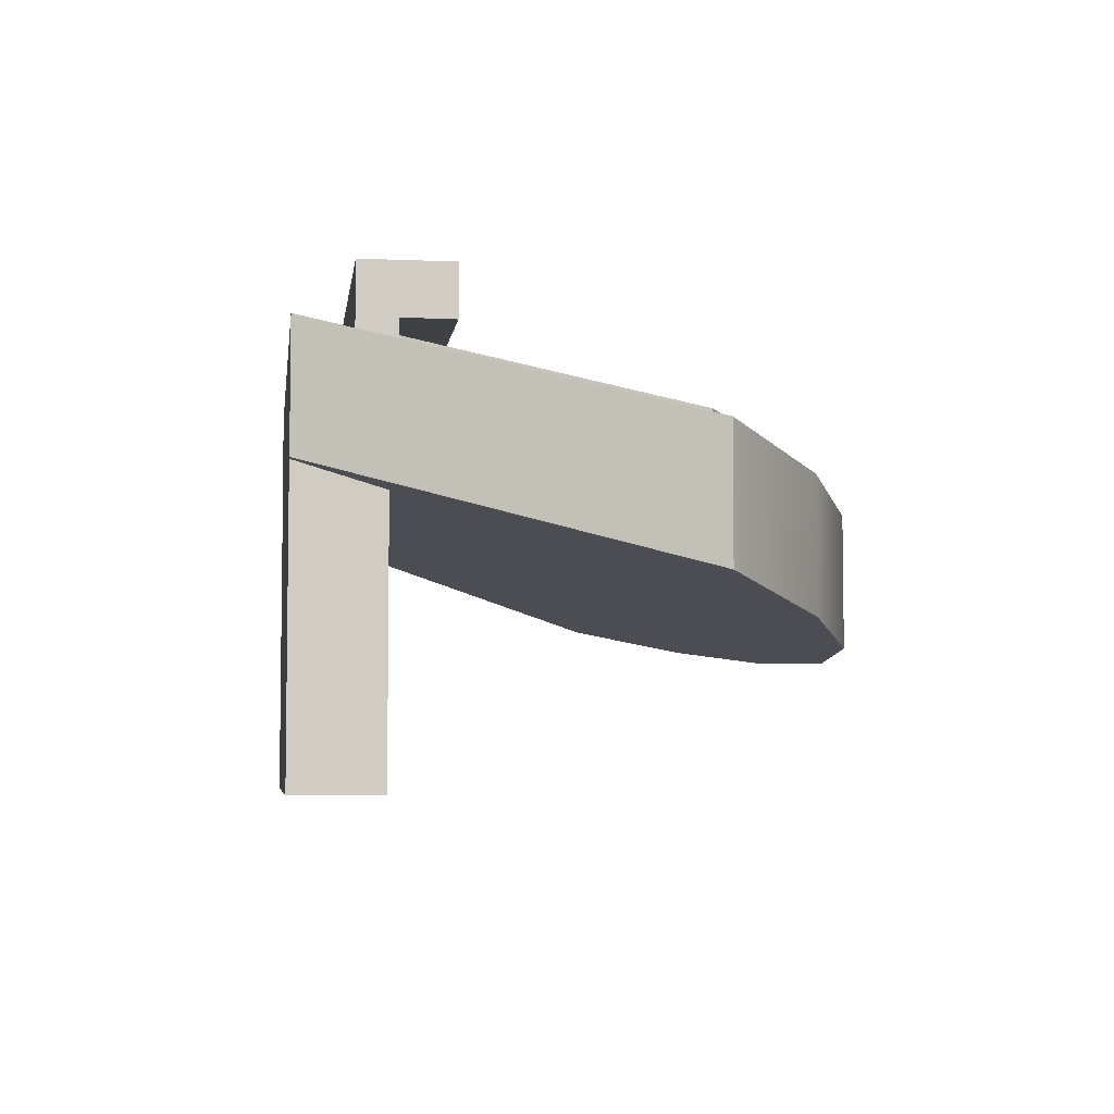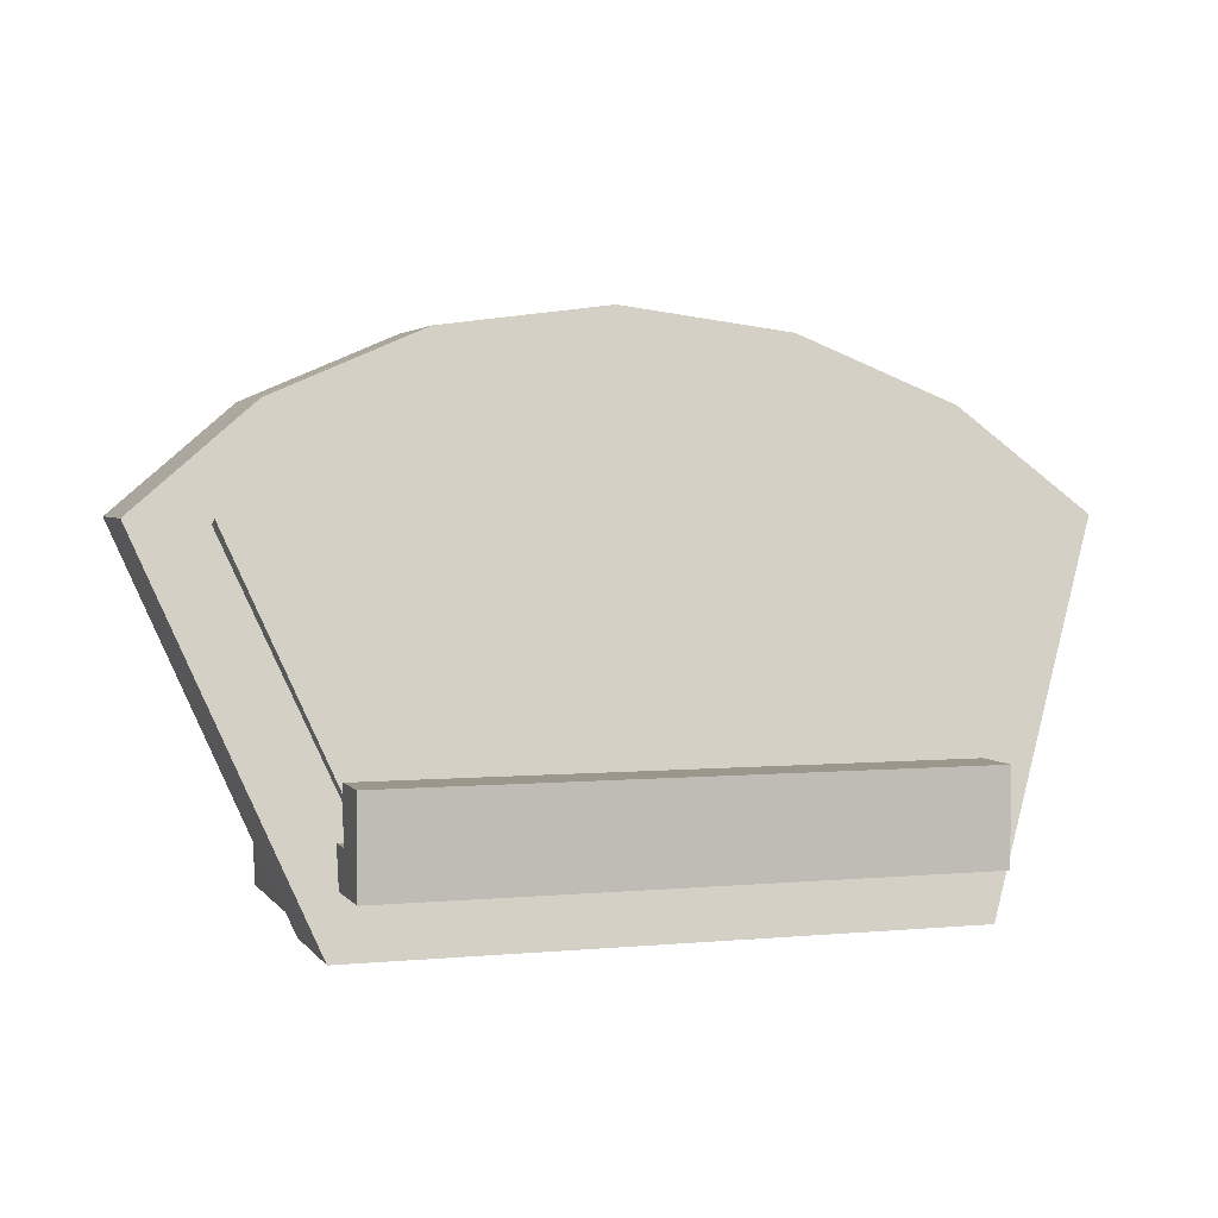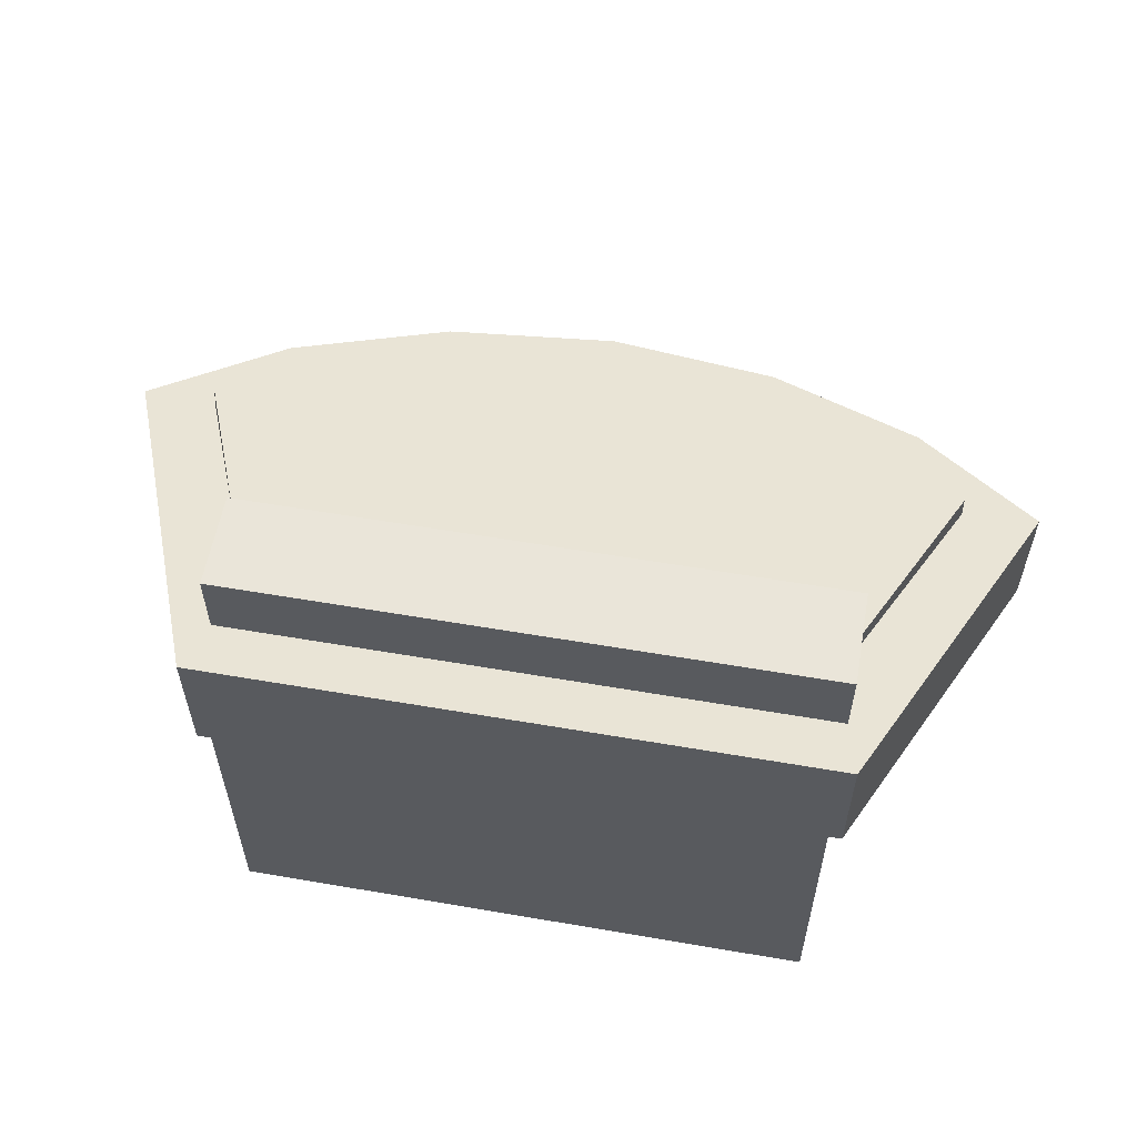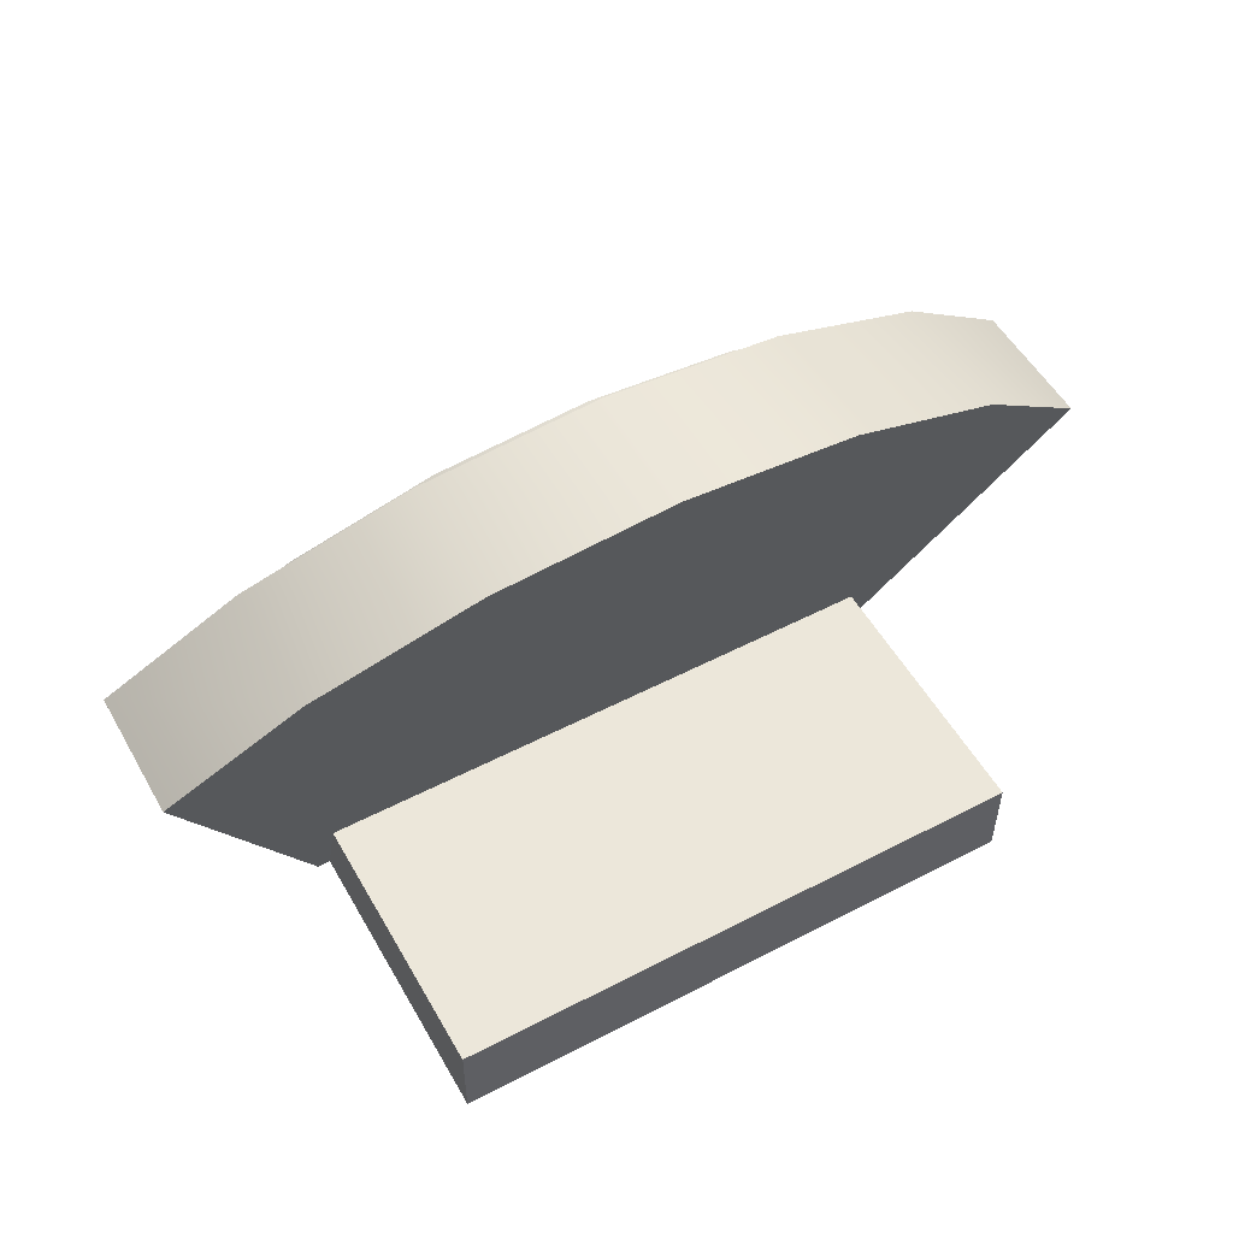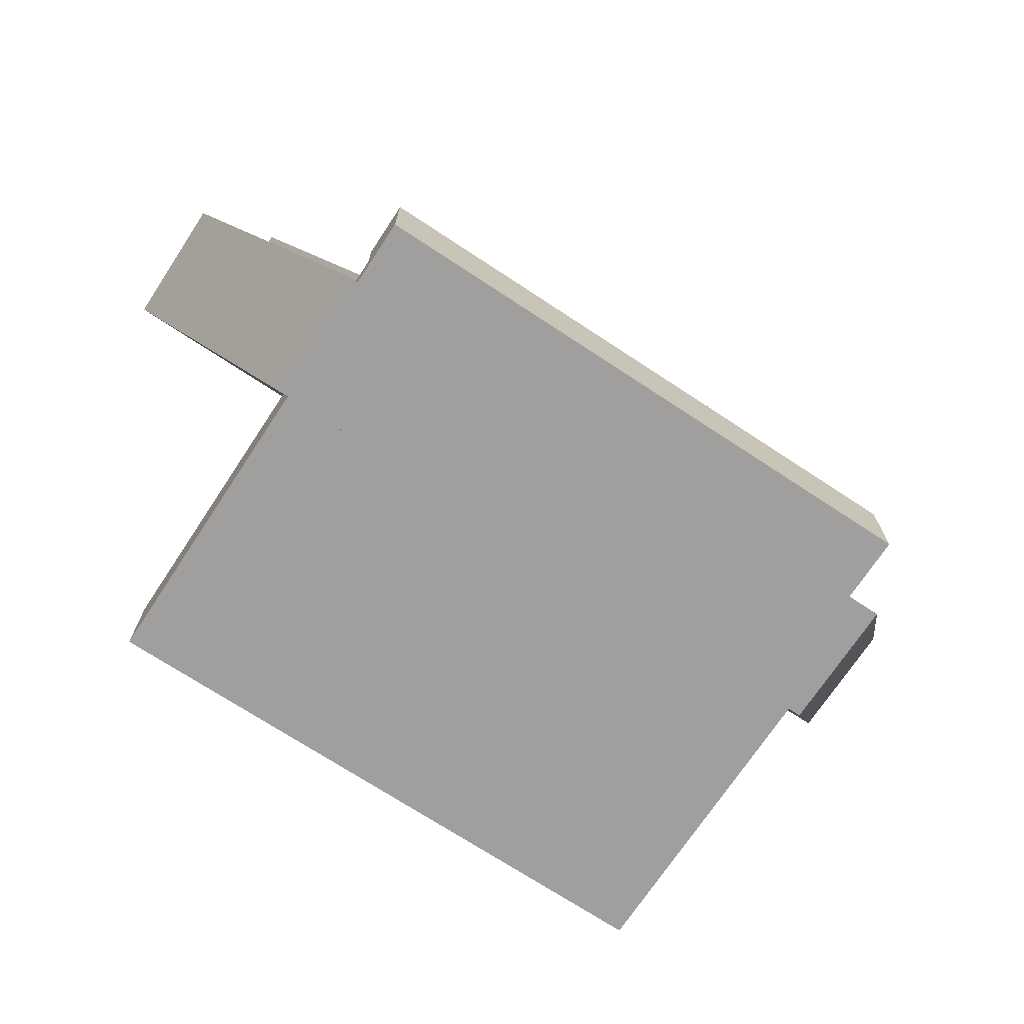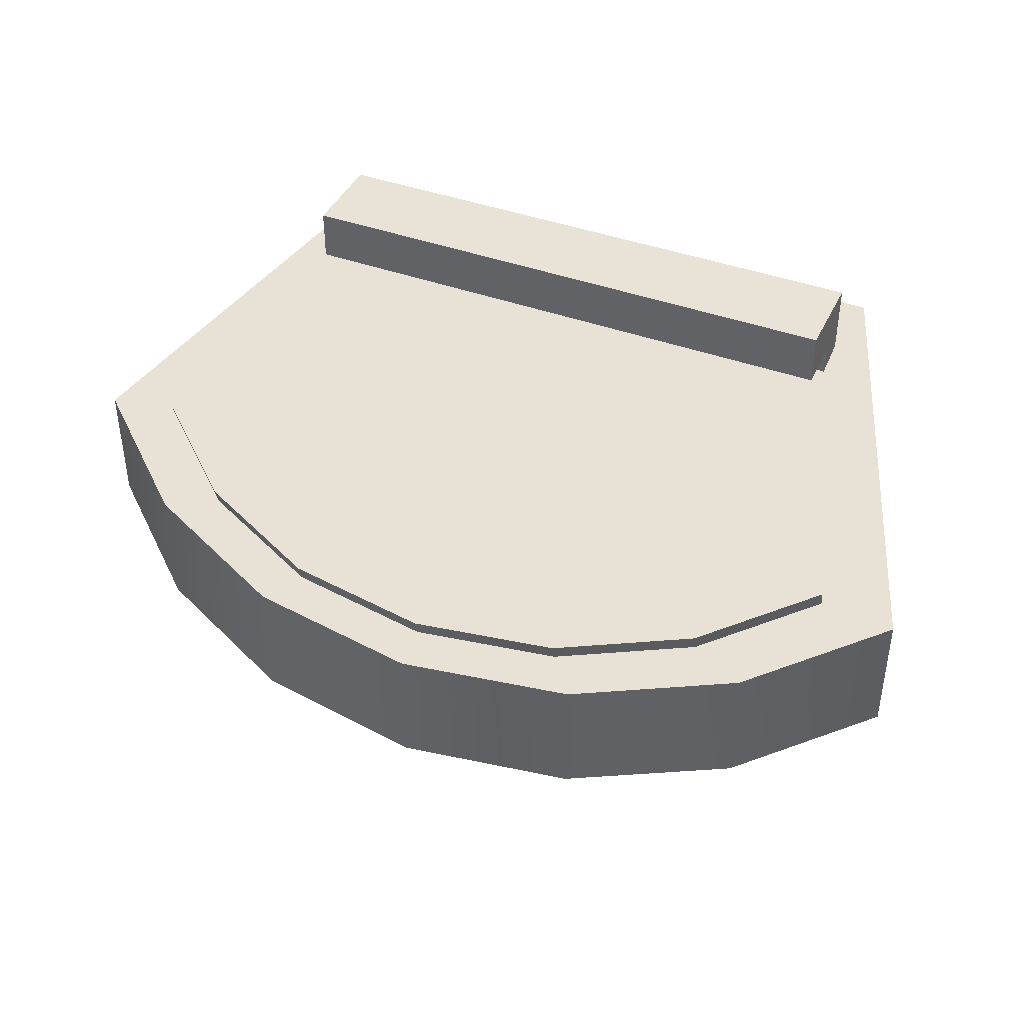
<metadata>
{"format":"obj","ext":"obj","renderer":"f3d","projection":"perspective","resolution":1024,"background":"white","views":[{"elev":-5.3,"azim":82.3,"up":"+Z"},{"elev":2.9,"azim":-18.1,"up":"+Y"},{"elev":57.7,"azim":10.1,"up":"+Z"},{"elev":53.1,"azim":150.9,"up":"+Y"},{"elev":-71.5,"azim":-33.4,"up":"+Y"},{"elev":41.8,"azim":-156.2,"up":"+Z"}]}
</metadata>
<code>
o model_2549
v 0.2717 0.2185 0.1896
v 0.181 0 0.2545
v 0.1974 0.2801 0.1713
v 0.1038 0.3197 0.1596
v 0 0.3333 0.1555
v -0.1038 0.3197 0.1596
v -0.1816 0 0.2545
v -0.1974 0.2801 0.1713
v -0.2717 0.2185 0.1896
v 0.2717 0.2185 0.2665
v 0.1974 0.2801 0.2482
v 0.181 0 0.3313
v 0.1038 0.3197 0.2364
v 0 0.3333 0.2324
v -0.1038 0.3197 0.2364
v -0.1974 0.2801 0.2482
v -0.1816 0 0.3313
v -0.2717 0.2185 0.2665
v 0.2717 0.2185 0.2665
v 0.2717 0.2185 0.1896
v 0.1974 0.2801 0.1713
v 0.1974 0.2801 0.2482
v 0.181 0 0.3313
v 0.181 0 0.2545
v 0.2717 0.2185 0.1896
v 0.2717 0.2185 0.2665
v 0.1038 0.3197 0.1596
v 0.1038 0.3197 0.2364
v 0 0.3333 0.1555
v 0 0.3333 0.2324
v -0.1038 0.3197 0.2364
v -0.1038 0.3197 0.1596
v -0.1974 0.2801 0.1713
v -0.1974 0.2801 0.2482
v -0.2717 0.2185 0.1896
v -0.2717 0.2185 0.2665
v -0.2717 0.2185 0.2665
v -0.2717 0.2185 0.1896
v -0.1816 0 0.2545
v -0.1816 0 0.3313
v -0.1816 0 0.3313
v -0.1816 0 0.2545
v 0.181 0 0.2545
v 0.181 0 0.3313
v -0.1734 0.0531 0.2393
v 0.1734 0.0531 0.2393
v 0.1734 0.0531 0.07693
v -0.1734 0.0531 0.07693
v -0.1734 0.0531 0.07693
v 0.1734 0.0531 0.07693
v 0.1734 0 0.07693
v -0.1734 0 0.07693
v -0.1734 0 0.07693
v 0.1734 0 0.07693
v 0.1734 0 0.2551
v -0.1734 0 0.2551
v 0.1734 0 0.2551
v 0.1734 0 0.07693
v 0.1734 0.0531 0.07693
v 0.1734 0.0531 0.2393
v -0.1734 0 0.07693
v -0.1734 0 0.2551
v -0.1734 0.0531 0.2393
v -0.1734 0.0531 0.07693
v 0.1734 0.05774 0.3162
v -0.1734 0.05774 0.3162
v -0.1734 0.05774 0.3321
v 0.1734 0.05774 0.3321
v 0.1734 0.03421 0.3635
v -0.1734 0.03421 0.3635
v -0.1734 0.03421 0.3197
v 0.1734 0.03421 0.3197
v -0.1734 0.03421 0.3197
v -0.1734 0.03421 0.3635
v -0.1734 0.05774 0.3321
v -0.1734 0.05774 0.3162
v 0.1734 0.03421 0.3635
v 0.1734 0.03421 0.3197
v 0.1734 0.05774 0.3162
v 0.1734 0.05774 0.3321
v 0.1734 0.05774 0.3321
v -0.1734 0.05774 0.3321
v -0.1734 0.08974 0.3319
v 0.1734 0.08974 0.3319
v 0.1734 0.08974 0.3319
v -0.1734 0.08974 0.3319
v -0.1734 0.08974 0.3635
v 0.1734 0.08974 0.3635
v 0.1734 0.08974 0.3635
v -0.1734 0.08974 0.3635
v -0.1734 0.03421 0.3635
v 0.1734 0.03421 0.3635
v -0.1734 0.03421 0.3635
v -0.1734 0.08974 0.3635
v -0.1734 0.08974 0.3319
v -0.1734 0.05774 0.3321
v 0.1734 0.08974 0.3635
v 0.1734 0.03421 0.3635
v 0.1734 0.05774 0.3321
v 0.1734 0.08974 0.3319
v 0.2264 0.2182 0.2776
v 0.1645 0.2695 0.2624
v 0.1508 0.03526 0.3319
v 0.08648 0.3025 0.2526
v 0 0.3138 0.2492
v -0.08648 0.3025 0.2526
v -0.1645 0.2695 0.2624
v -0.1513 0.03526 0.3319
v -0.2264 0.2182 0.2776
v 0.2264 0.2182 0.2776
v 0.2264 0.2151 0.2673
v 0.1645 0.2664 0.252
v 0.1645 0.2695 0.2624
v 0.1508 0.03526 0.3319
v 0.1508 0.03526 0.3207
v 0.2264 0.2151 0.2673
v 0.2264 0.2182 0.2776
v 0.08648 0.2994 0.2422
v 0.08648 0.3025 0.2526
v 0 0.3107 0.2389
v 0 0.3138 0.2492
v -0.08648 0.3025 0.2526
v -0.08648 0.2994 0.2422
v -0.1645 0.2664 0.252
v -0.1645 0.2695 0.2624
v -0.2264 0.2151 0.2673
v -0.2264 0.2182 0.2776
v -0.2264 0.2182 0.2776
v -0.2264 0.2151 0.2673
v -0.1513 0.03526 0.3207
v -0.1513 0.03526 0.3319
g surface_000
f 128 130 131
f 128 129 130
f 125 126 127
f 125 124 126
f 122 124 125
f 122 123 124
f 121 123 122
f 121 120 123
f 119 120 121
f 119 118 120
f 113 118 119
f 113 112 118
f 110 112 113
f 110 111 112
f 114 116 117
f 114 115 116
f 107 109 108
f 106 107 108
f 105 106 108
f 108 103 105
f 104 105 103
f 102 104 103
f 101 102 103
f 97 99 100
f 97 98 99
f 93 95 96
f 93 94 95
f 89 91 92
f 89 90 91
f 85 87 88
f 85 86 87
f 81 83 84
f 81 82 83
f 77 79 80
f 77 78 79
f 73 75 76
f 73 74 75
f 69 71 72
f 69 70 71
f 65 67 68
f 65 66 67
f 61 63 64
f 61 62 63
f 57 59 60
f 57 58 59
f 53 55 56
f 53 54 55
f 49 51 52
f 49 50 51
f 45 47 48
f 45 46 47
f 41 43 44
f 41 42 43
f 37 39 40
f 37 38 39
f 34 35 36
f 34 33 35
f 31 33 34
f 31 32 33
f 30 32 31
f 30 29 32
f 28 29 30
f 28 27 29
f 22 27 28
f 22 21 27
f 19 21 22
f 19 20 21
f 23 25 26
f 23 24 25
f 16 18 17
f 15 16 17
f 14 15 17
f 17 12 14
f 13 14 12
f 11 13 12
f 10 11 12
f 8 7 9
f 6 7 8
f 5 7 6
f 7 5 2
f 4 2 5
f 3 2 4
f 1 2 3

</code>
